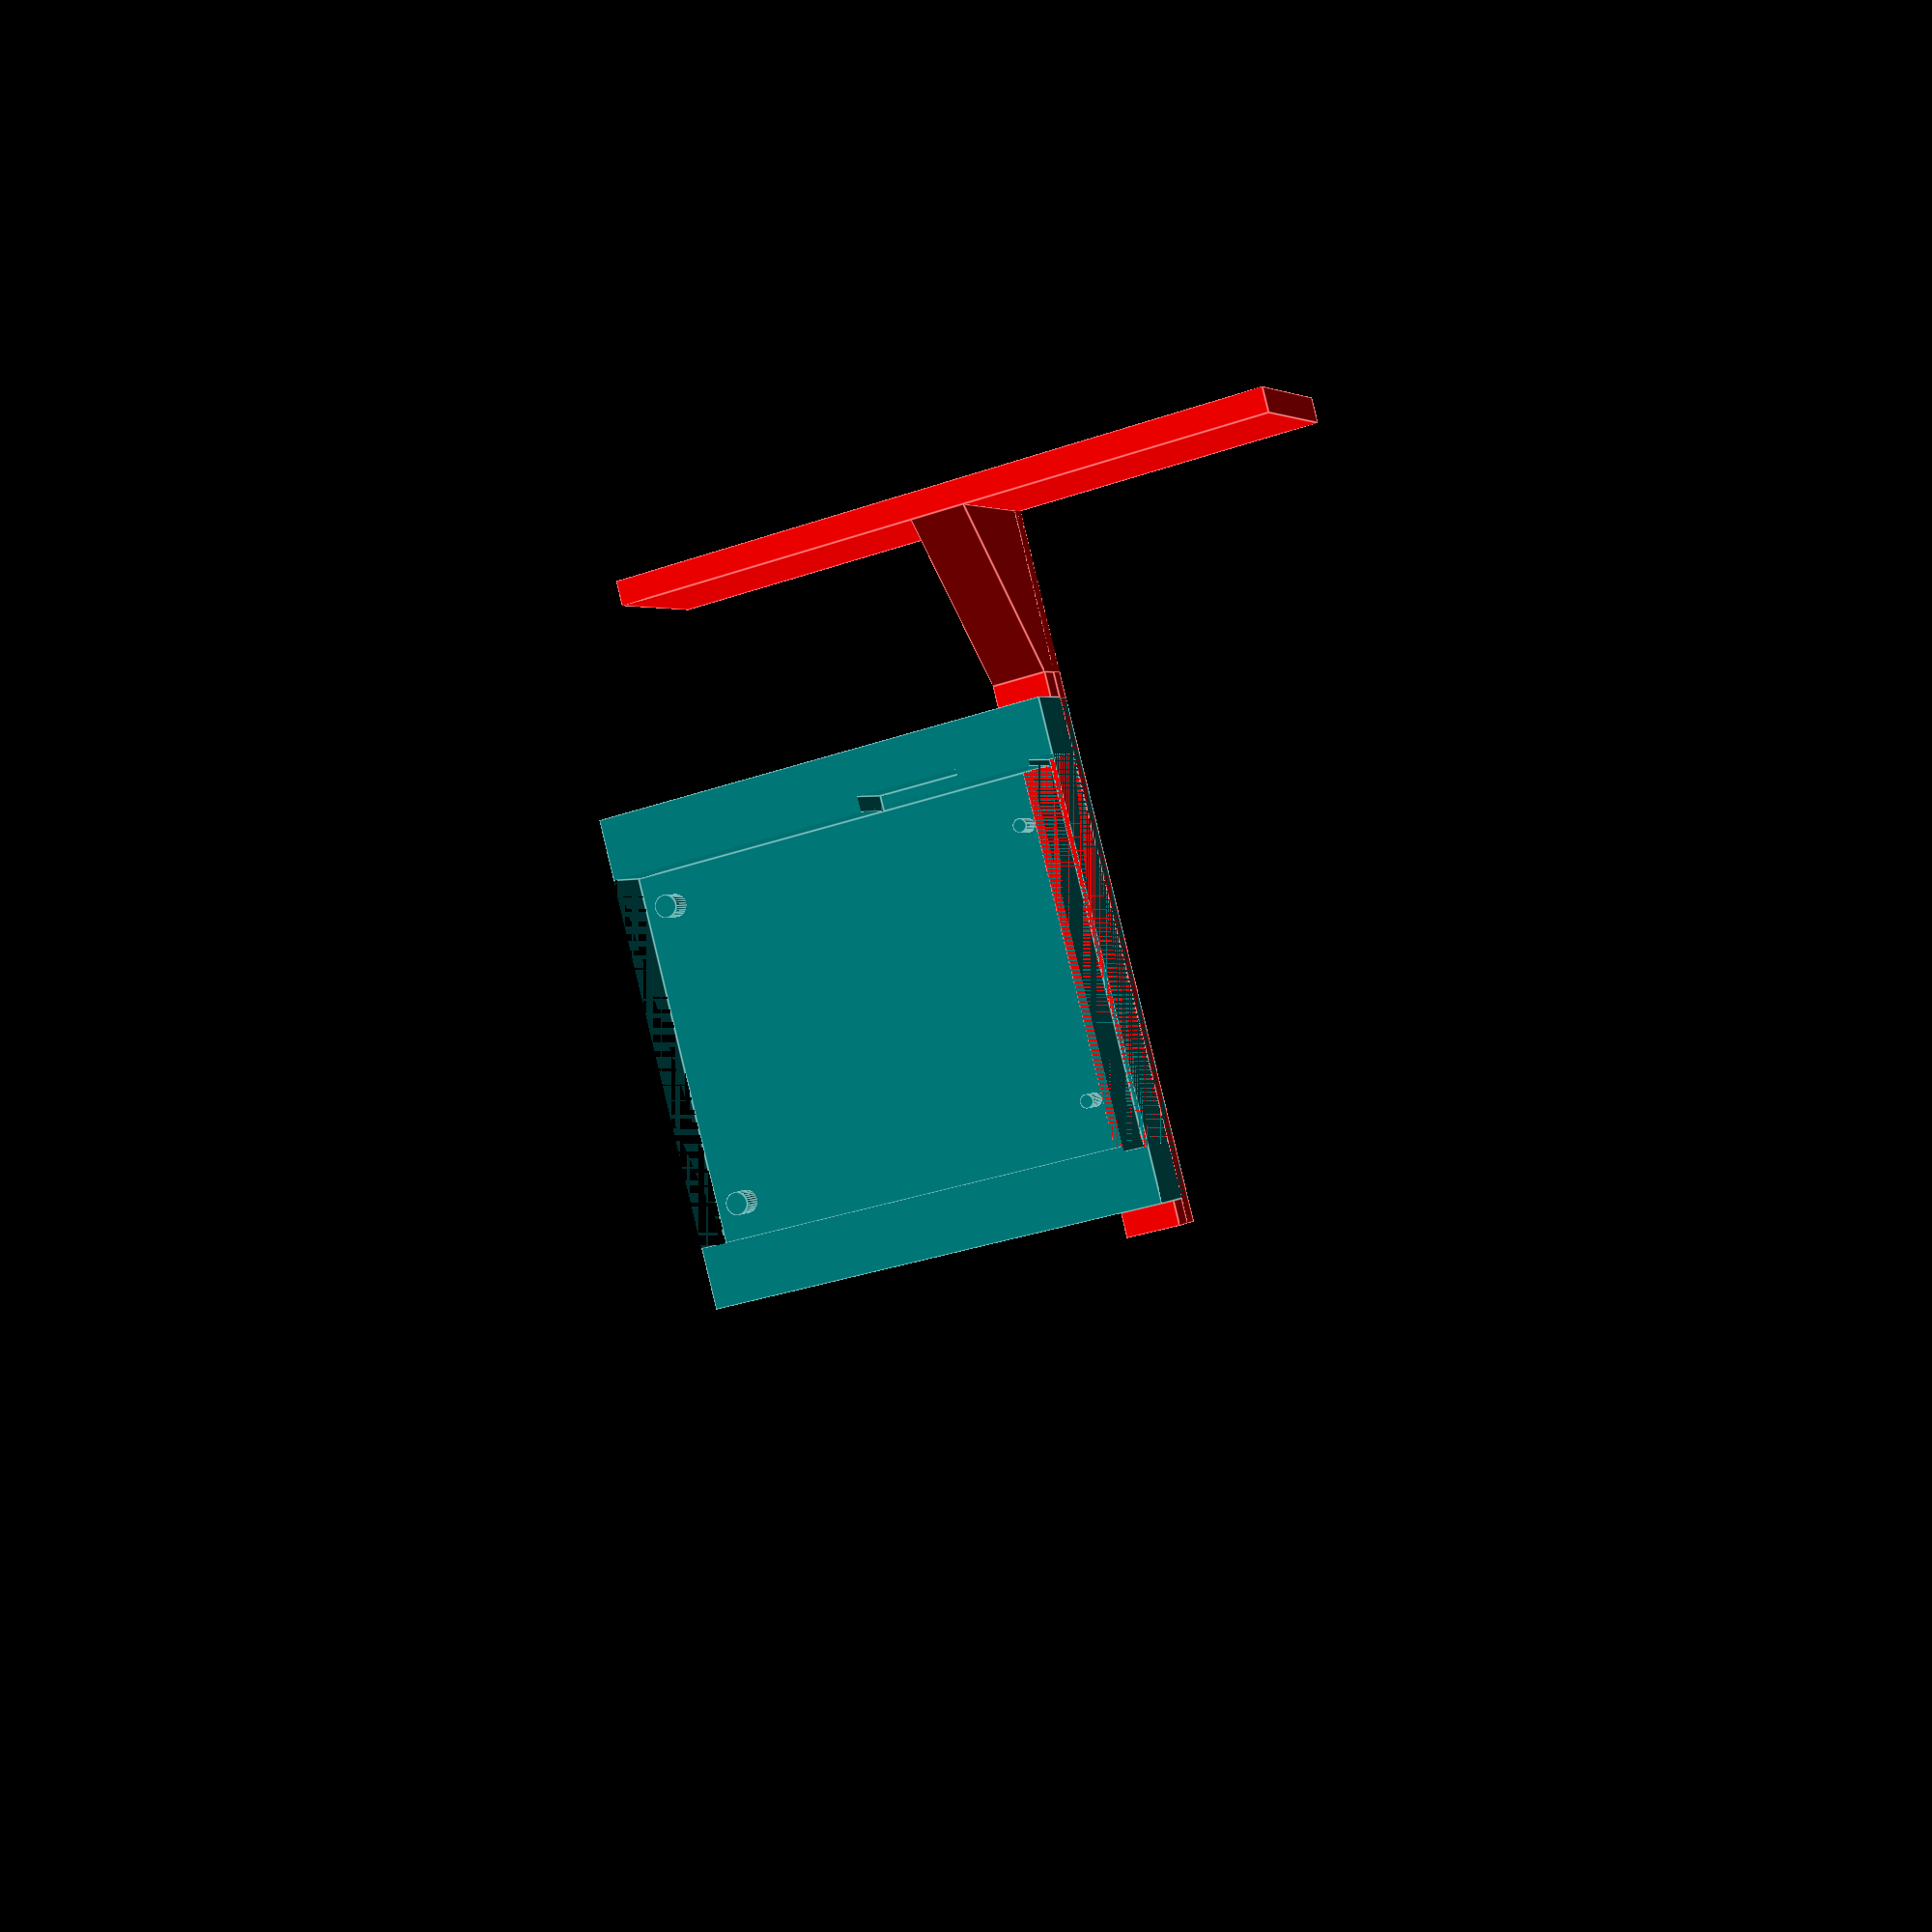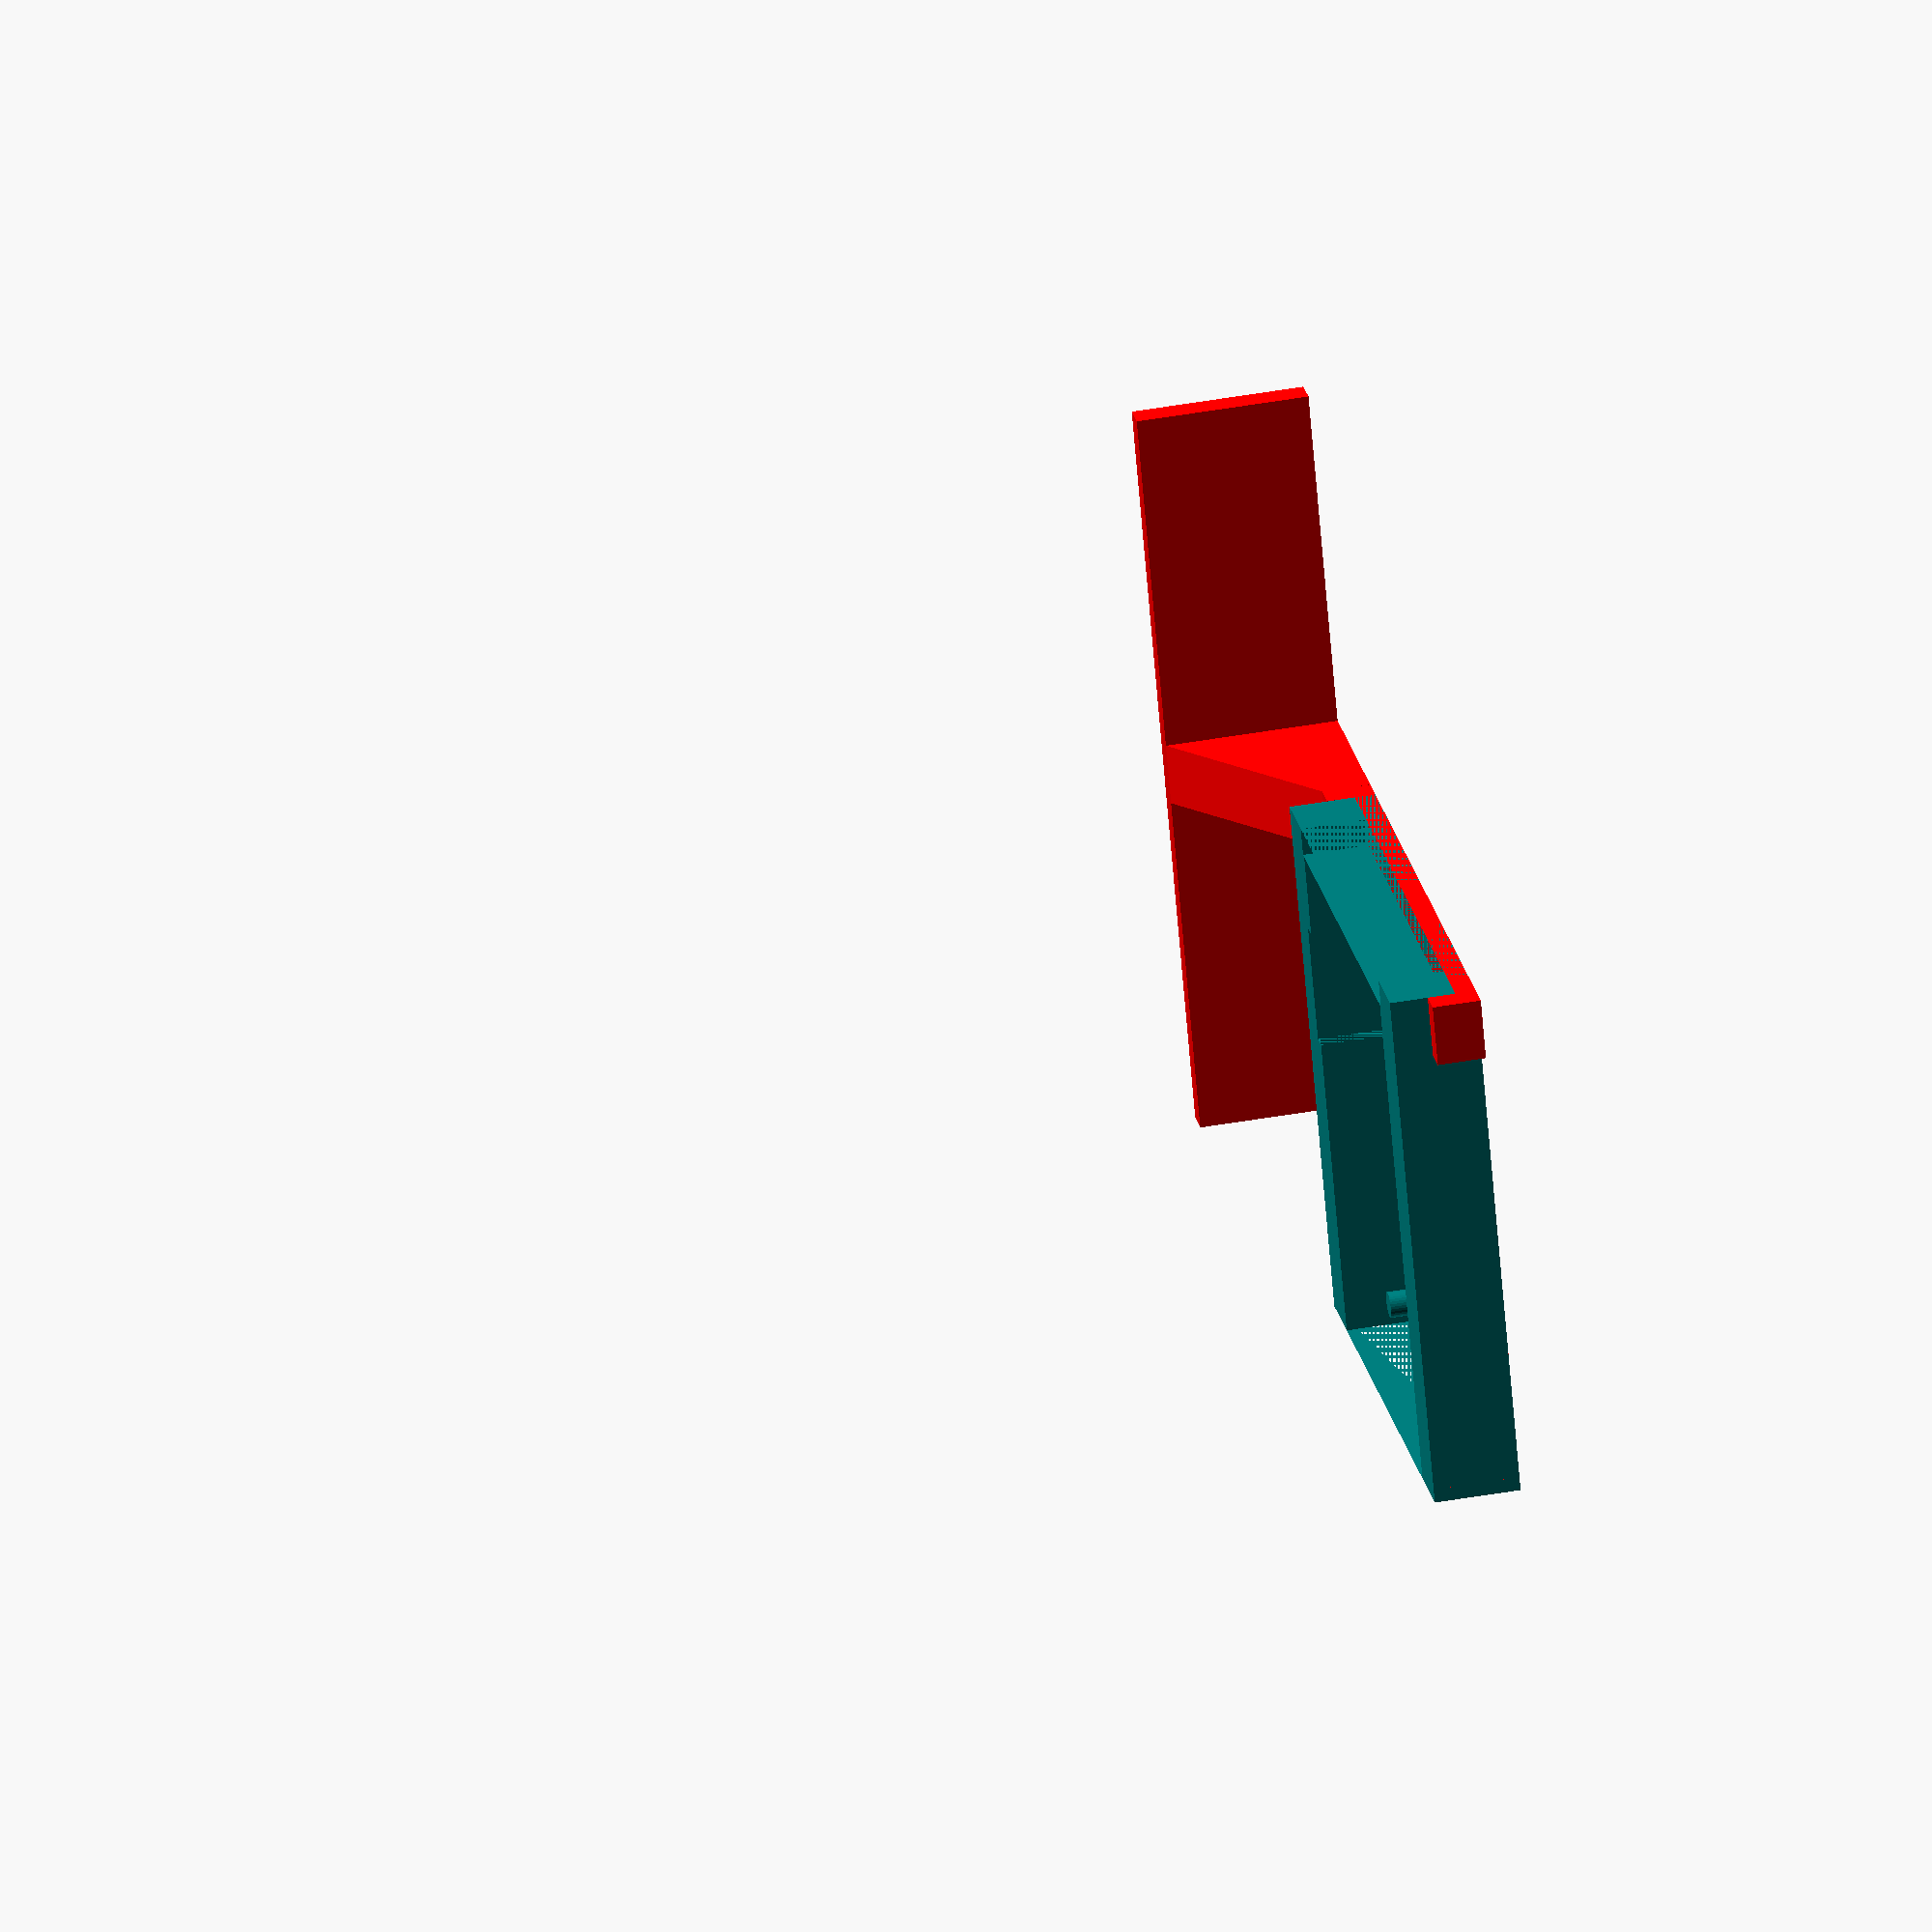
<openscad>
$fn = 32;

front_plate_width = 124;
front_plate_height = 8;

main_plate_width = 120.5;
main_plate_height = 146;

small_pin_diameter = 4.5; 
small_pin_inset_x = 18;
small_pin_inset_y = 20;

small_pin_x = front_plate_width * 0.5 - small_pin_inset_x;
small_pin_y = small_pin_inset_y;

large_pin_diameter = 7.5;
large_pin_inset_x = 13.2;
large_pin_inset_y = 10.5;

large_pin_x = front_plate_width * 0.5 - large_pin_inset_x;
large_pin_y = front_plate_height + main_plate_height - large_pin_inset_y;

biscuit_joiner_elevation = 6;

plates_form_height = 50;

jig_block_width = 160;
jig_block_height = main_plate_height + front_plate_height;
jig_block_depth = 25;

pin_height = 8;

jig_fence_rotation_guide_inset_y = 32;
jig_fence_rotation_guide_width = 34;
jig_fence_rotation_guide_thickness = 5;

fence_distance = 140;
fence_thickness = 8;
fence_width = 100;
fence_height = 50;

fence_bracket_width = small_pin_inset_y - 0.5 * small_pin_diameter;
fence_bracket_length = jig_block_width * 0.5 + fence_distance;

fence_bracket_clamp_height = 8;

module jig_block()
{
  translate([0, jig_block_height * 0.5, jig_block_depth * 0.5])
  cube([jig_block_width, jig_block_height, jig_block_depth], center = true);
}

module plates()
{
  translate([0, front_plate_height * 0.5, plates_form_height * 0.5])
  cube([front_plate_width, front_plate_height, plates_form_height], center = true);
  translate([0, front_plate_height + main_plate_height * 0.5, plates_form_height * 0.5])
  cube([main_plate_width, main_plate_height, plates_form_height], center = true);
}

module pins()
{
  pin_geometry_height = pin_height + biscuit_joiner_elevation;
  
  translate([small_pin_x, small_pin_y, pin_geometry_height * 0.5])
  cylinder(pin_geometry_height, d = small_pin_diameter, center = true);
  translate([-small_pin_x, small_pin_y, pin_geometry_height * 0.5])
  cylinder(pin_geometry_height, d = small_pin_diameter, center = true);

  translate([large_pin_x, large_pin_y, pin_geometry_height * 0.5])
  cylinder(pin_geometry_height, d = large_pin_diameter, center = true);
  translate([-large_pin_x, large_pin_y, pin_geometry_height * 0.5])
  cylinder(pin_geometry_height, d = large_pin_diameter, center = true);
}

module main_jig_piece()
{
  union()
  {
    difference()
    {
      jig_block();
      
      translate([0, 0, biscuit_joiner_elevation])
      plates();

      translate([0.5 * fence_bracket_length - 0.5 * jig_block_width, 0.5 * fence_bracket_width, 0.5 * biscuit_joiner_elevation])
      cube([fence_bracket_length + 2 * fence_thickness, fence_bracket_width, biscuit_joiner_elevation], center = true);

      translate([0.5 * main_plate_width + jig_fence_rotation_guide_thickness * 0.5, 0.5 * jig_fence_rotation_guide_width + jig_fence_rotation_guide_inset_y, 50 + biscuit_joiner_elevation])
      cube([jig_fence_rotation_guide_thickness, jig_fence_rotation_guide_width, 100], center = true);
    }

    pins();
  }
}

module fence()
{
  translate([fence_distance, 0, 0])
  translate([0.5 * fence_thickness, 0.5 * fence_width + 0.5 * fence_bracket_width -0.5 * fence_width, 0.5 * fence_height])
  cube([fence_thickness, 2 * fence_width + fence_bracket_width, fence_height], center = true);
 
  translate([0.5 * fence_bracket_length - 0.5 * jig_block_width, 0.5 * fence_bracket_width, 0.5 * biscuit_joiner_elevation])
  cube([fence_bracket_length + 2 * fence_thickness, fence_bracket_width, biscuit_joiner_elevation], center = true);

  translate([0.5 * fence_thickness + 0.5 * jig_block_width, 0.5 * fence_bracket_width, 0.5 * fence_bracket_clamp_height + biscuit_joiner_elevation])
  cube([fence_thickness, fence_bracket_width, fence_bracket_clamp_height], center = true);
  translate([-0.5 * fence_thickness - 0.5 * jig_block_width, 0.5 * fence_bracket_width, 0.5 * fence_bracket_clamp_height + biscuit_joiner_elevation])
  cube([fence_thickness, fence_bracket_width, fence_bracket_clamp_height], center = true);

  intersection()
  {
    translate([0.5 * jig_block_width + fence_thickness, 0, biscuit_joiner_elevation + fence_bracket_clamp_height])
    multmatrix(
      [[1, 0, 0, 0],
       [0, 1, 0, 0],
       [(fence_height - biscuit_joiner_elevation - fence_bracket_clamp_height) / (fence_distance - 0.5 * jig_block_width - fence_thickness), 0, 1, 0],
       [0, 0, 0, 1]])
    translate([0.5 * (fence_distance - 0.5 * jig_block_width - fence_thickness), 0.5 * fence_bracket_width, -0.5 * (fence_height - biscuit_joiner_elevation - fence_bracket_clamp_height) - 5])
    cube([fence_distance - 0.5 * jig_block_width - fence_thickness, fence_bracket_width, fence_height - biscuit_joiner_elevation - fence_bracket_clamp_height + 10], center = true);

    translate([0, 0, 150])
    cube([300, 300, 300], center = true);
  }
}


color("teal") main_jig_piece();

color("red") fence();


</openscad>
<views>
elev=177.4 azim=75.4 roll=158.9 proj=p view=edges
elev=313.8 azim=155.1 roll=78.6 proj=o view=solid
</views>
